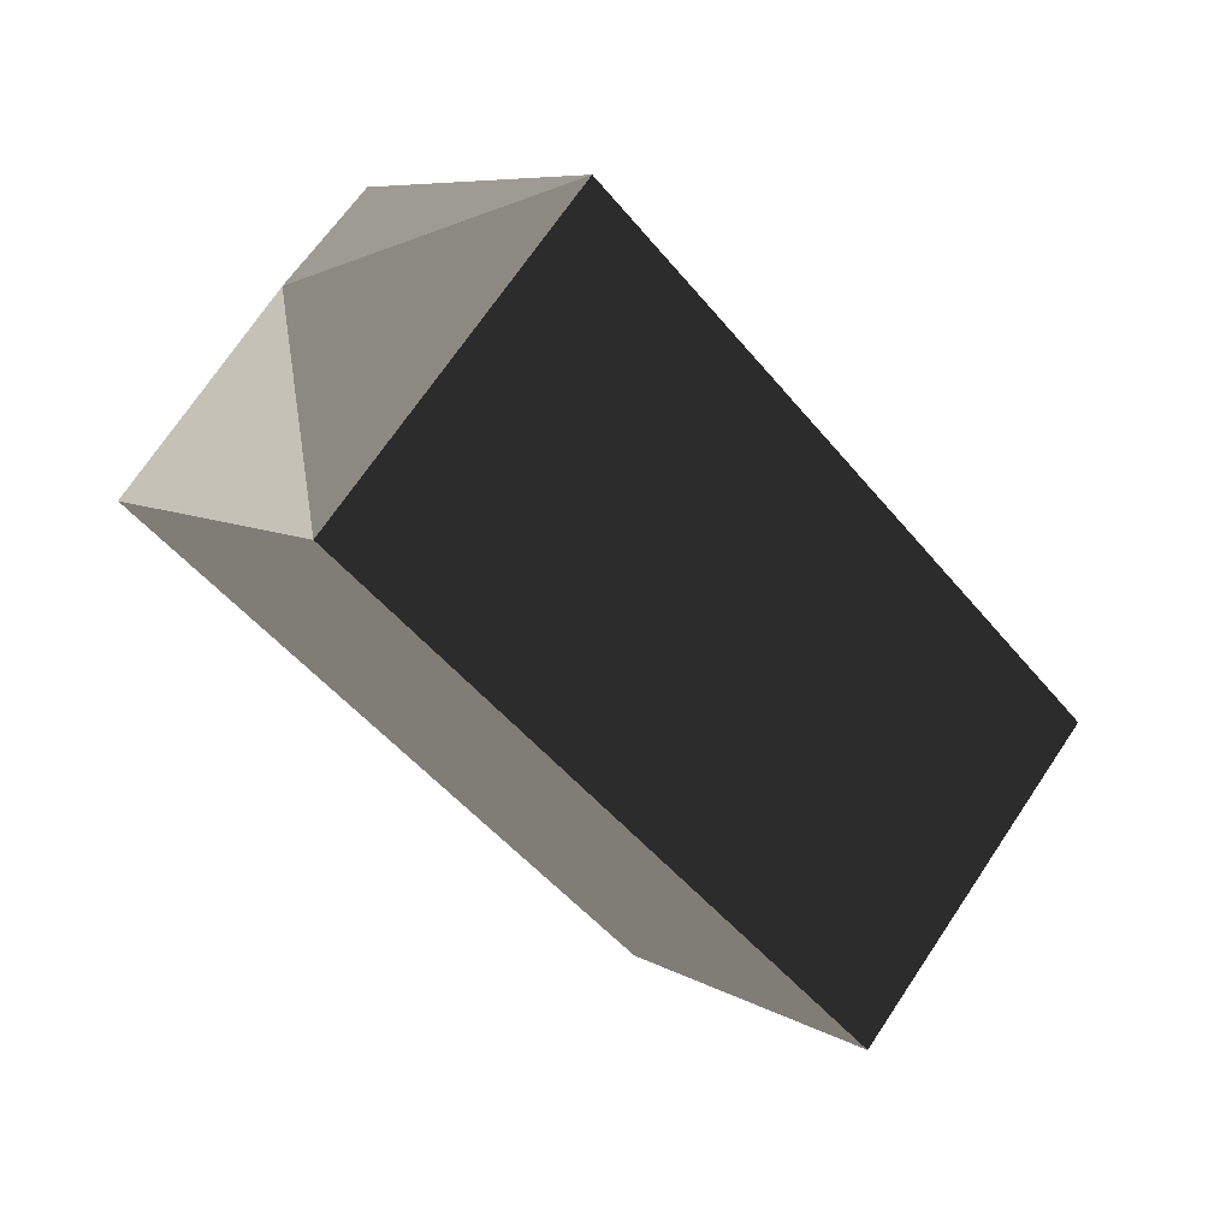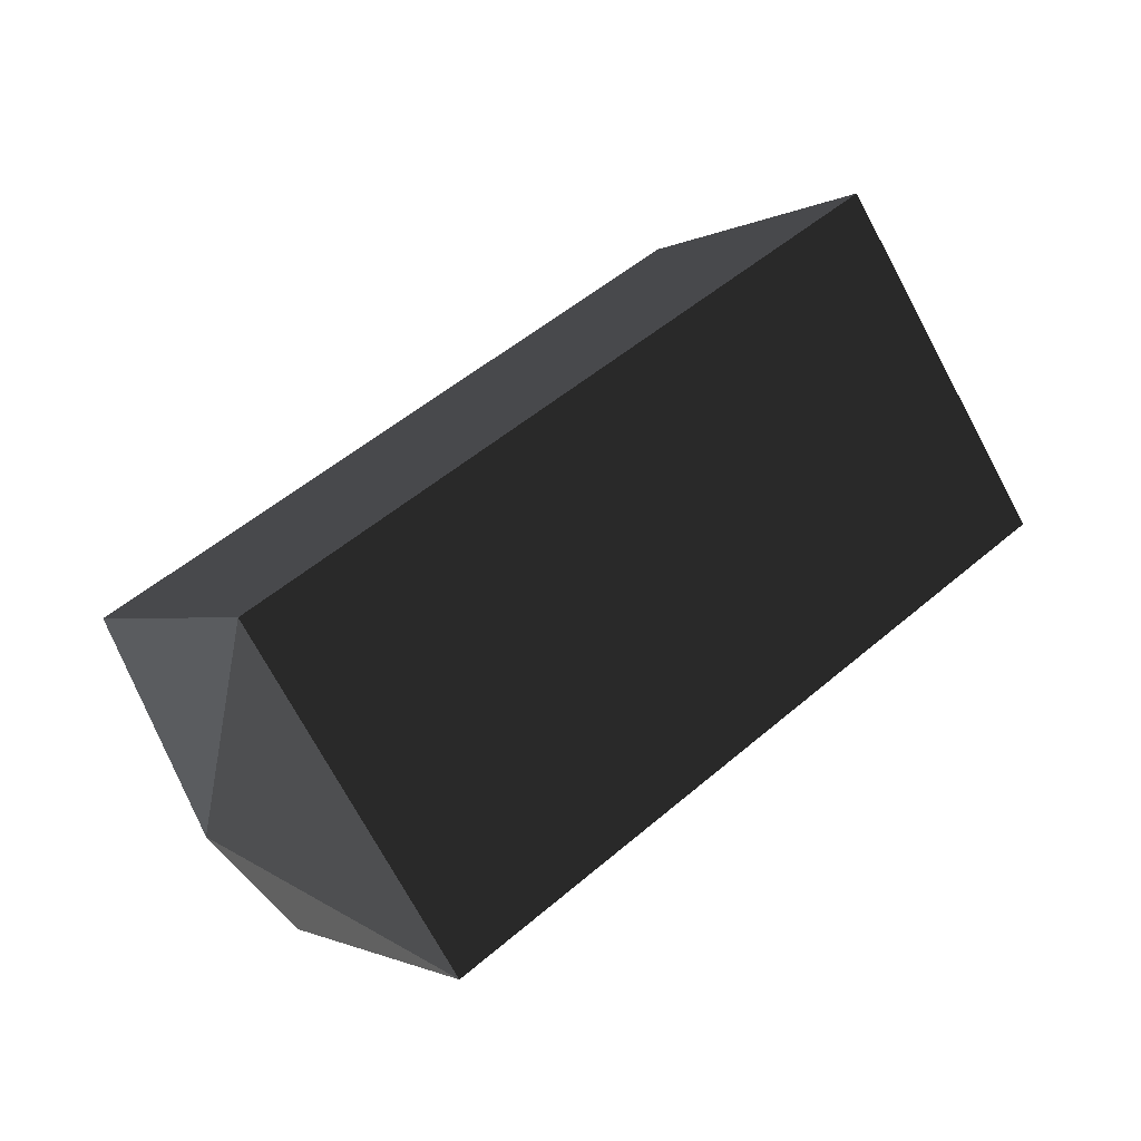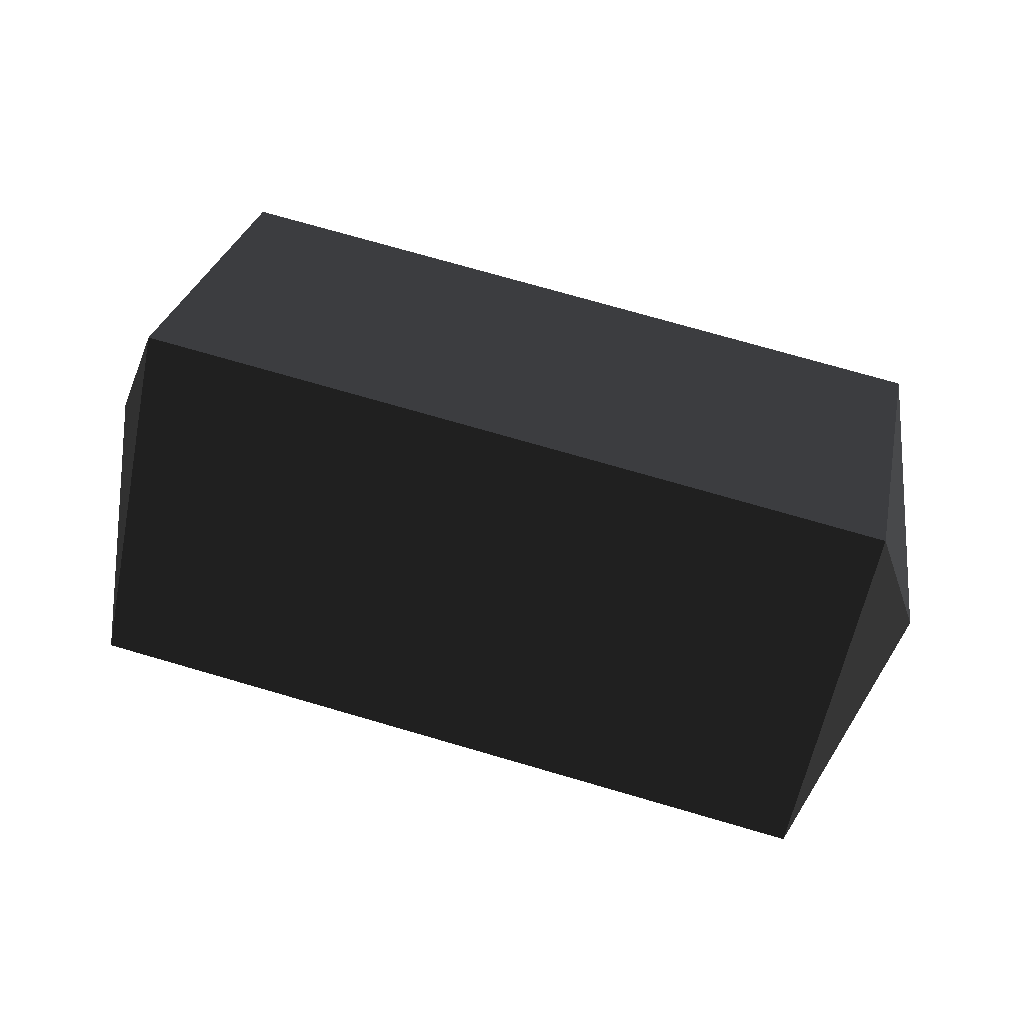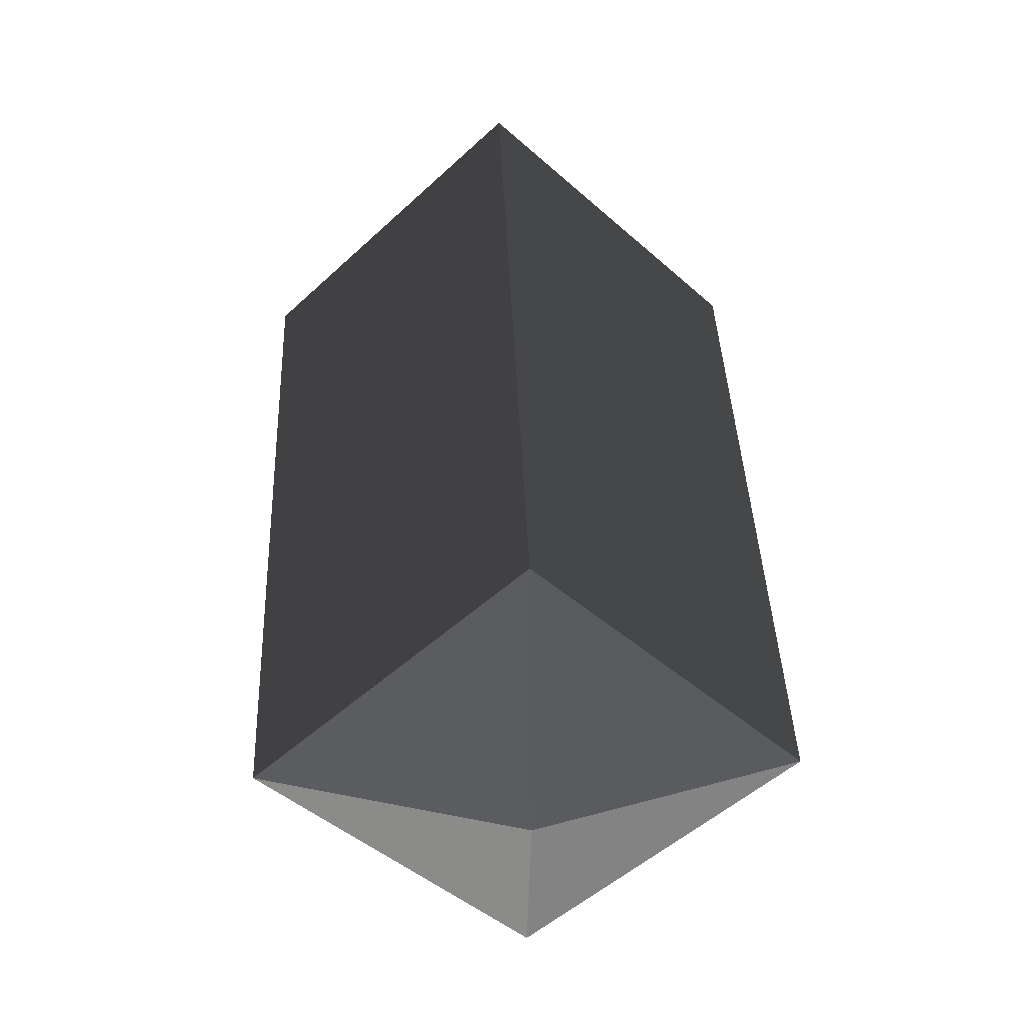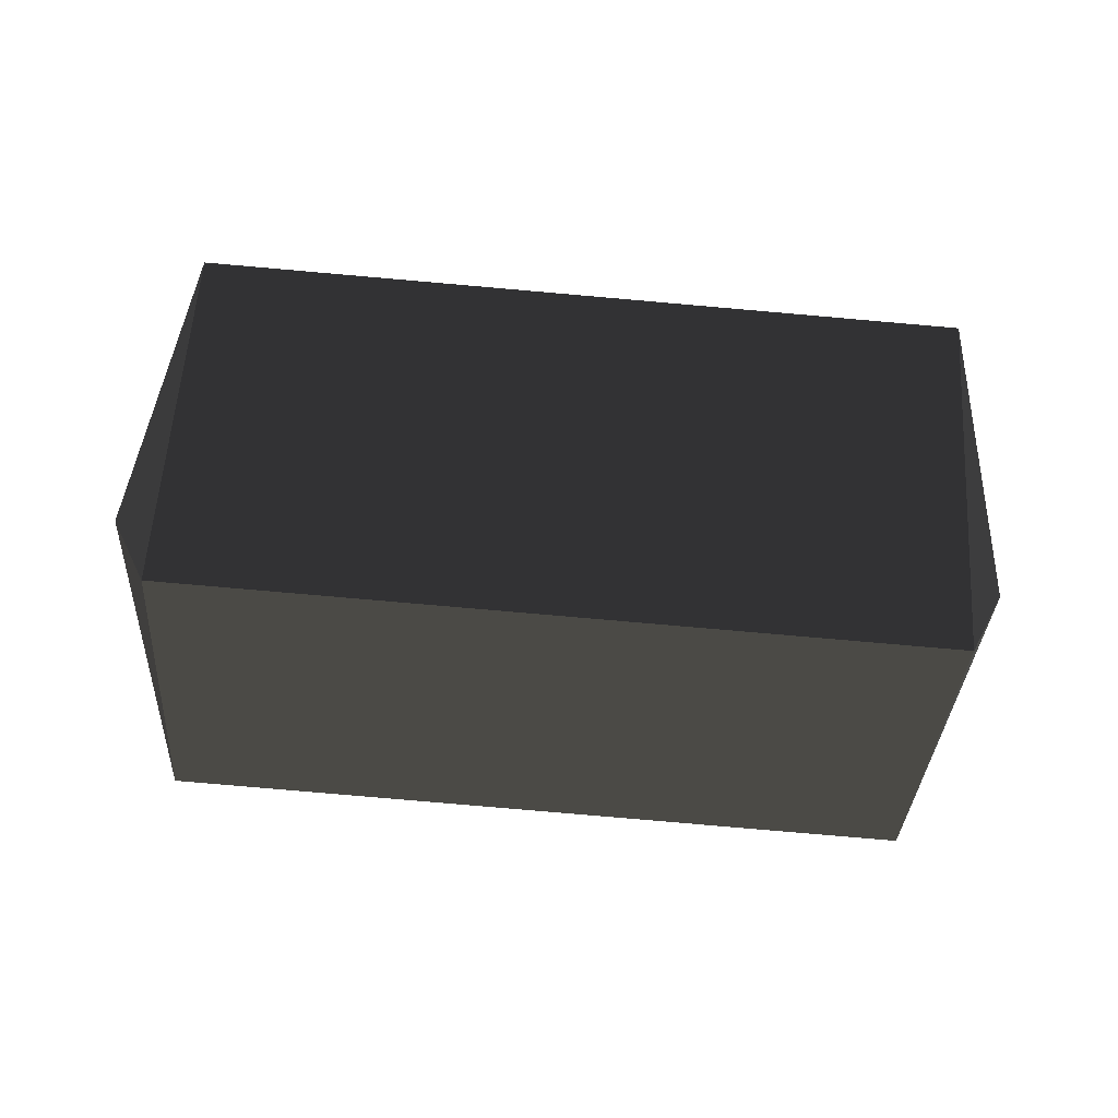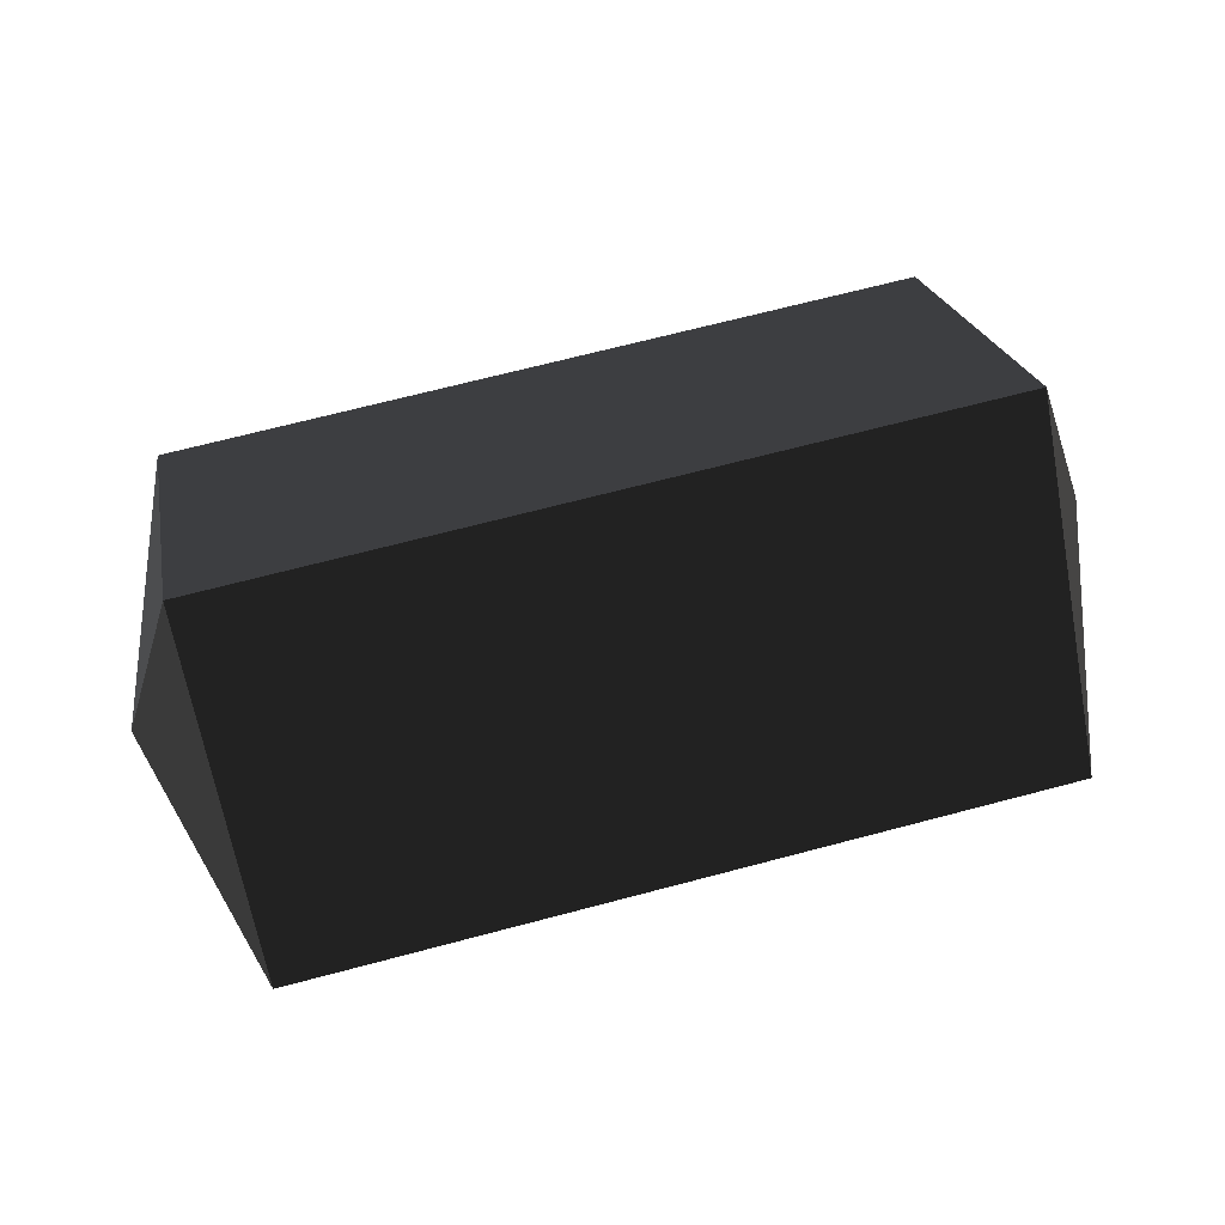
<metadata>
{"format":"obj","ext":"obj","renderer":"f3d","projection":"perspective","resolution":1024,"background":"white","views":[{"elev":-50.2,"azim":127.8,"up":"+Z"},{"elev":52.5,"azim":-42.6,"up":"+Y"},{"elev":74.2,"azim":16.2,"up":"+Y"},{"elev":41.7,"azim":-92.3,"up":"+Y"},{"elev":-78.9,"azim":-5.0,"up":"+Z"},{"elev":68.3,"azim":165.2,"up":"+Y"}]}
</metadata>
<code>
v -0.1435 0.0539 0.0018
v -0.1435 0.0006 -0.0511
v -0.1585 0.0006 0.0018
v -0.1585 0.0006 0.0018
v -0.1435 0.0006 0.0546
v -0.1435 0.0006 0.0546
v -0.1435 -0.0527 0.0018
v -0.1435 -0.0527 0.0018
v -0.1435 0.0006 -0.0511
v -0.1435 0.0006 -0.0511
v 0.0062 -0.0528 0.0017
v 0.0062 0.0005 -0.0512
v 0.0212 0.0005 0.0016
v 0.0212 0.0005 0.0016
v 0.0062 0.0005 0.0545
v 0.0062 0.0005 0.0545
v -0.1435 -0.0527 0.0018
v -0.1435 0.0006 0.0546
v -0.1435 0.0539 0.0018
v 0.0062 0.0538 0.0017
v 0.0212 0.0005 0.0016
v 0.0212 0.0005 0.0016
v 0.0062 0.0005 -0.0512
v 0.0062 0.0005 -0.0512
v -0.1435 0.0539 0.0018
v -0.1435 0.0006 -0.0511
g Group_001
f 1 2 3
f 1 3 5
f 5 3 7
f 7 3 9
f 7 9 12 11
f 11 12 13
f 11 13 15
f 11 15 18 17
f 18 15 20 19
f 20 15 21
f 20 21 23
f 20 23 26 25

</code>
